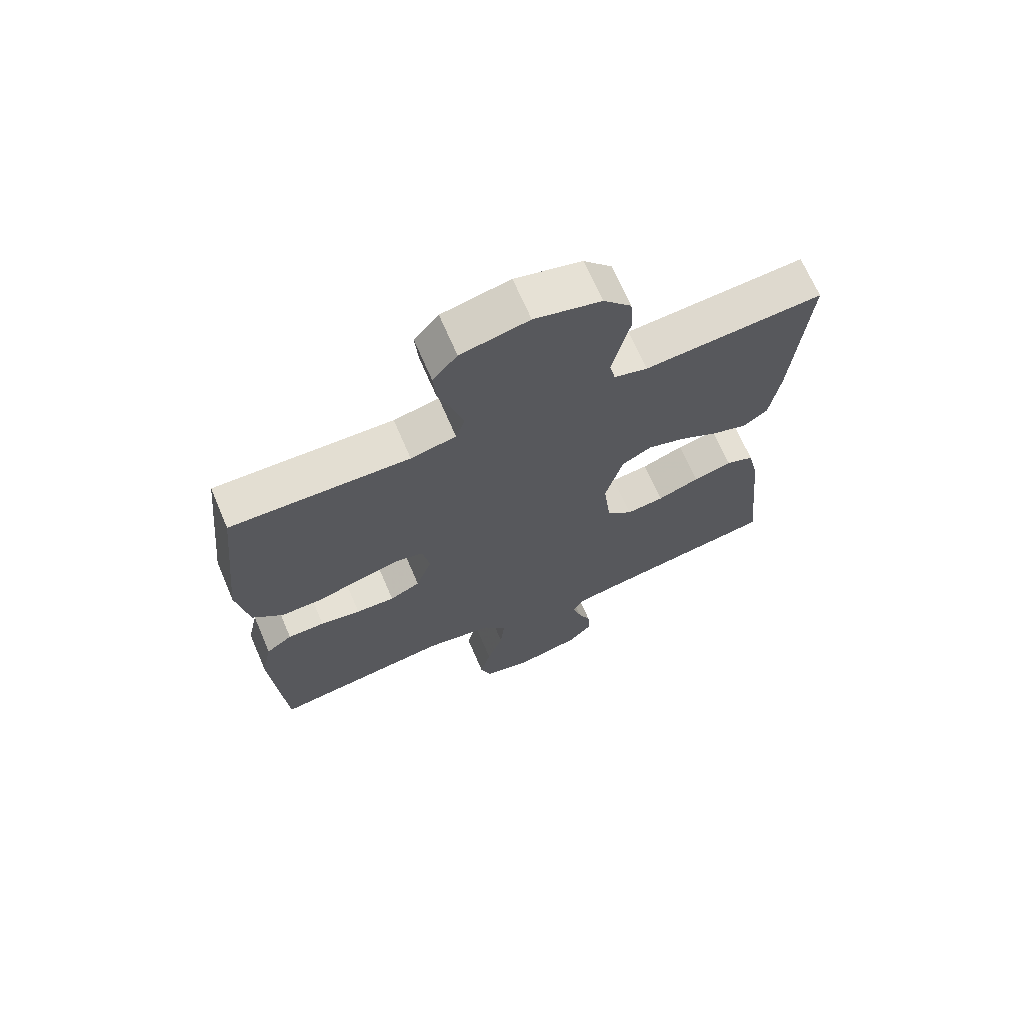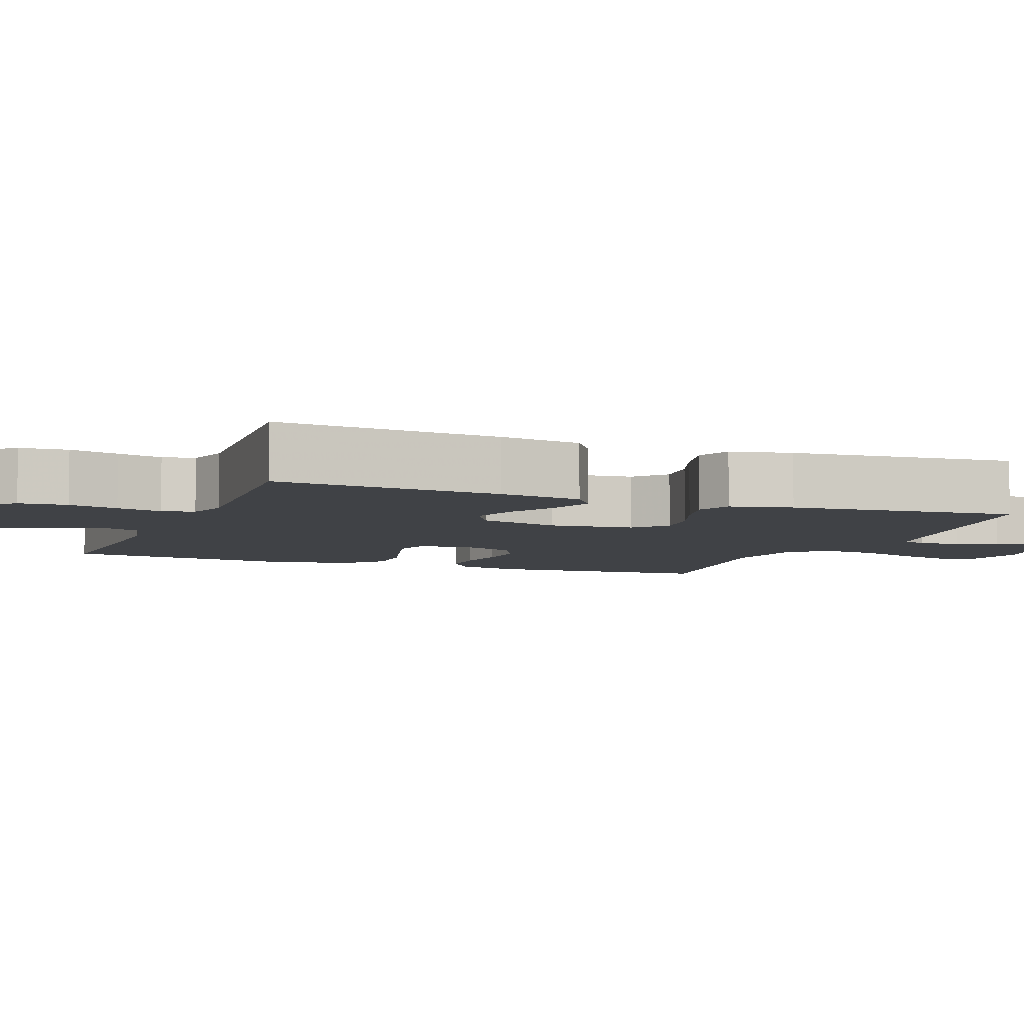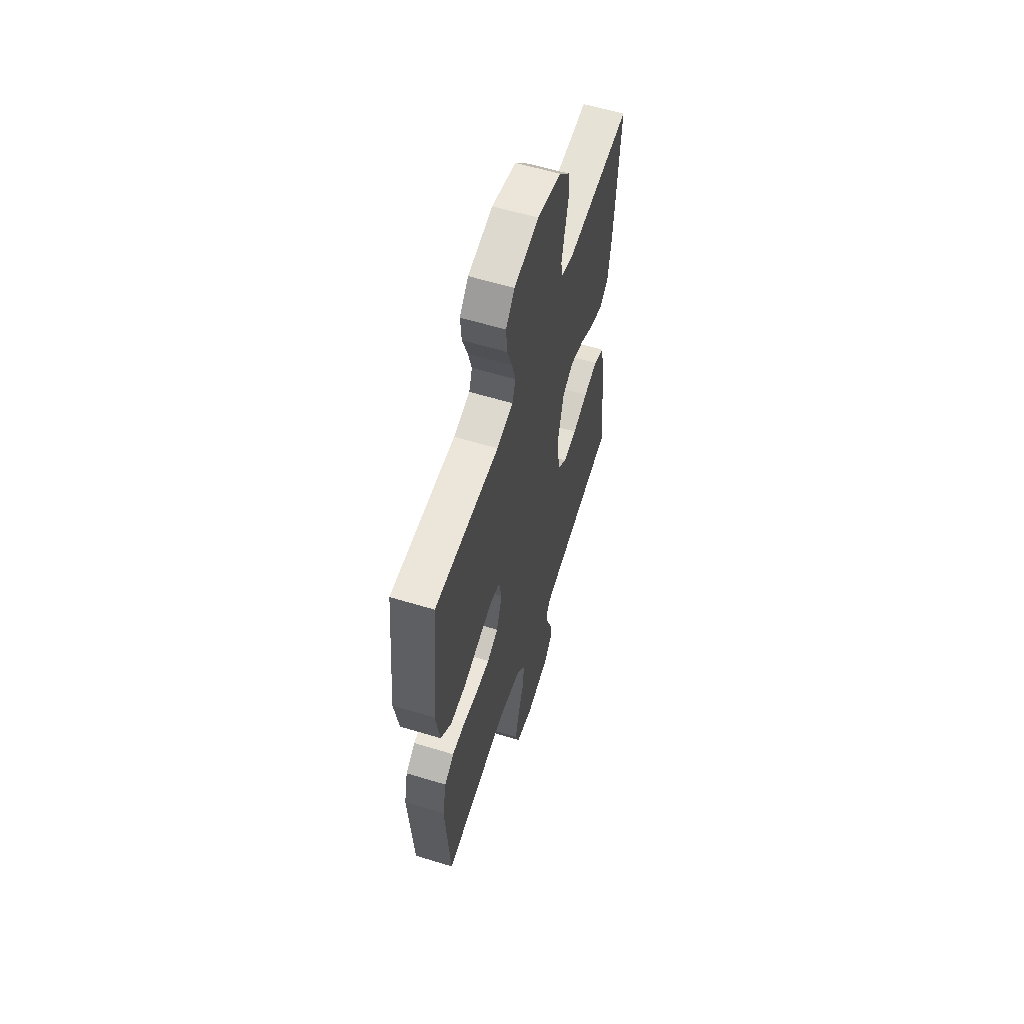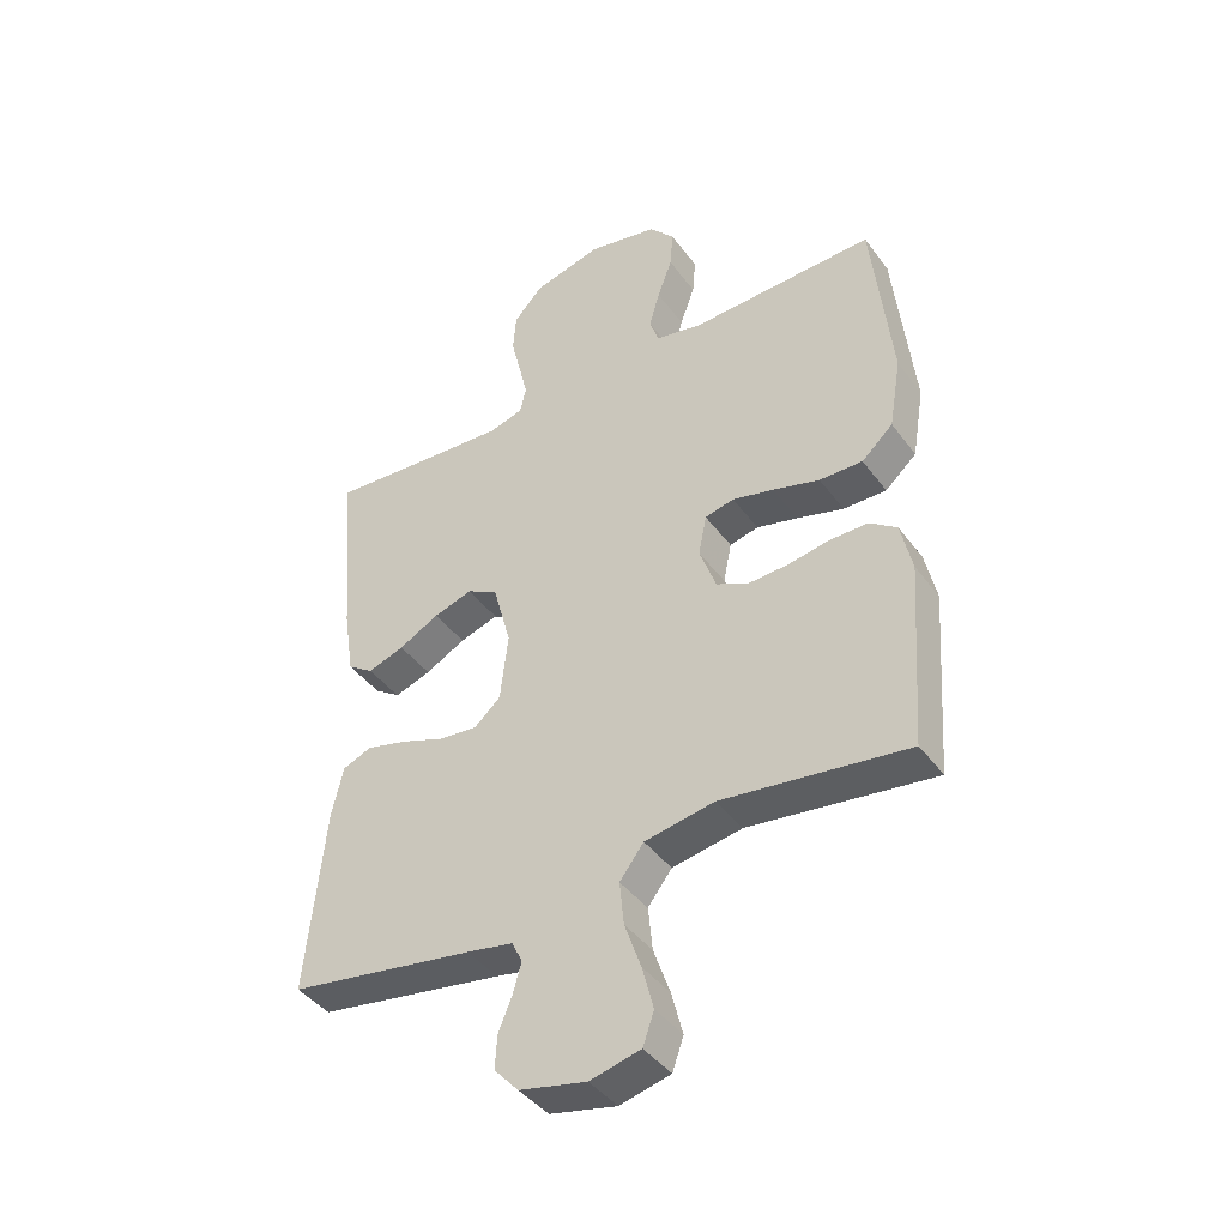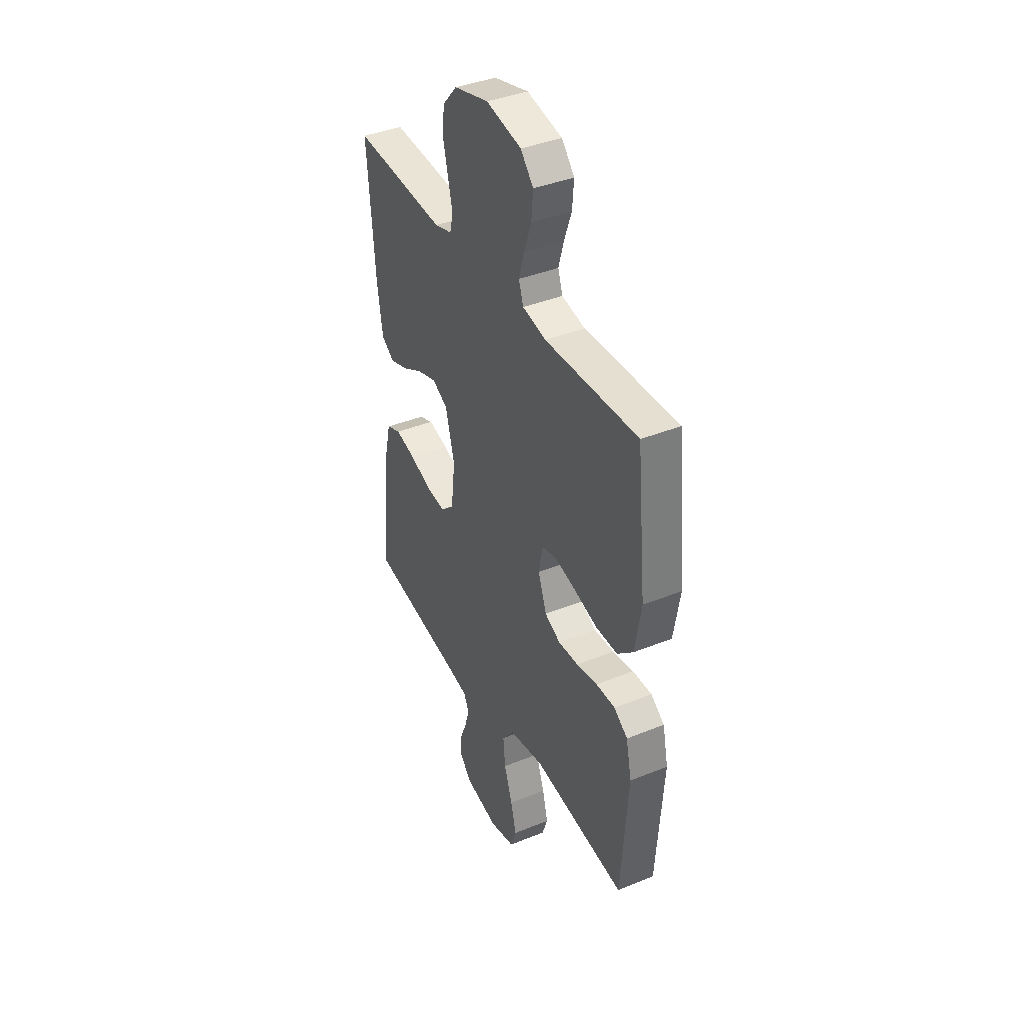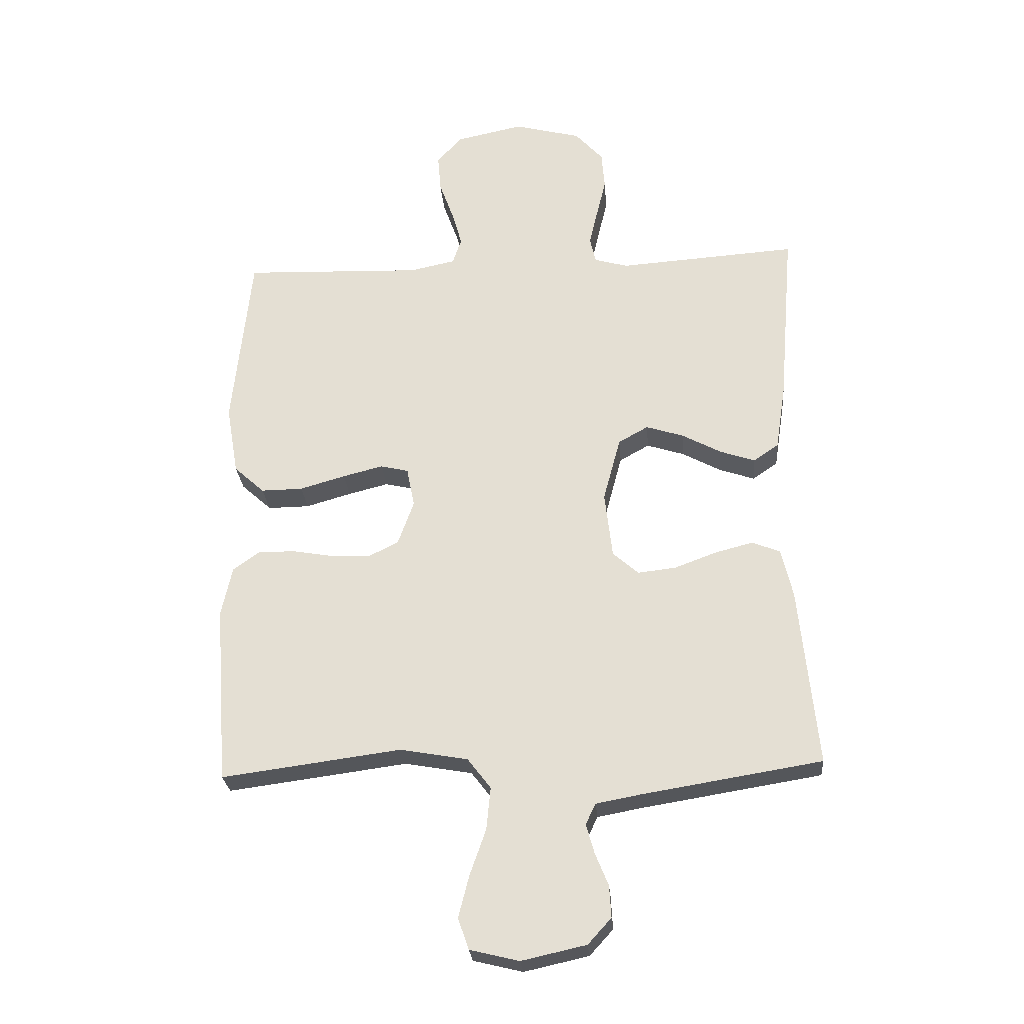
<metadata>
{"format":"obj","ext":"obj","renderer":"f3d","projection":"perspective","resolution":1024,"background":"white","views":[{"elev":68.7,"azim":-23.2,"up":"+Z"},{"elev":-6.1,"azim":68.6,"up":"+Y"},{"elev":58.8,"azim":-72.5,"up":"+Z"},{"elev":-42.2,"azim":-146.7,"up":"+Z"},{"elev":39.4,"azim":-116.8,"up":"+Z"},{"elev":-26.4,"azim":4.6,"up":"+Z"}]}
</metadata>
<code>
v -0.5 0.07 -0.5
v -0.522 0.07 -0.2
v -0.504 0.07 -0.117
v -0.46 0.07 -0.085
v -0.398 0.07 -0.085
v -0.33 0.07 -0.097
v -0.265 0.07 -0.1
v -0.214 0.07 -0.075
v -0.187 0.07 0
v -0.2 0.07 0.066
v -0.247 0.07 0.077
v -0.314 0.07 0.06
v -0.39 0.07 0.038
v -0.46 0.07 0.037
v -0.511 0.07 0.083
v -0.531 0.07 0.2
v -0.5 0.07 0.5
v -0.2 0.07 0.49
v -0.124 0.07 0.506
v -0.109 0.07 0.55
v -0.126 0.07 0.61
v -0.15 0.07 0.676
v -0.155 0.07 0.738
v -0.114 0.07 0.785
v 0 0.07 0.809
v 0.112 0.07 0.78
v 0.159 0.07 0.728
v 0.164 0.07 0.664
v 0.148 0.07 0.598
v 0.134 0.07 0.538
v 0.144 0.07 0.495
v 0.2 0.07 0.479
v 0.5 0.07 0.5
v 0.475 0.07 0.2
v 0.458 0.07 0.09
v 0.416 0.07 0.061
v 0.357 0.07 0.081
v 0.292 0.07 0.116
v 0.229 0.07 0.136
v 0.179 0.07 0.108
v 0.15 0.07 0
v 0.163 0.07 -0.111
v 0.206 0.07 -0.149
v 0.269 0.07 -0.142
v 0.339 0.07 -0.116
v 0.404 0.07 -0.099
v 0.451 0.07 -0.118
v 0.47 0.07 -0.2
v 0.5 0.07 -0.5
v 0.2 0.07 -0.549
v 0.125 0.07 -0.563
v 0.108 0.07 -0.598
v 0.122 0.07 -0.647
v 0.144 0.07 -0.701
v 0.147 0.07 -0.754
v 0.108 0.07 -0.797
v 0 0.07 -0.821
v -0.082 0.07 -0.801
v -0.1 0.07 -0.749
v -0.082 0.07 -0.679
v -0.055 0.07 -0.602
v -0.048 0.07 -0.531
v -0.087 0.07 -0.48
v -0.2 0.07 -0.46
v -0.5 0 -0.5
v -0.522 0 -0.2
v -0.504 0 -0.117
v -0.46 0 -0.085
v -0.398 0 -0.085
v -0.33 0 -0.097
v -0.265 0 -0.1
v -0.214 0 -0.075
v -0.187 0 0
v -0.2 0 0.066
v -0.247 0 0.077
v -0.314 0 0.06
v -0.39 0 0.038
v -0.46 0 0.037
v -0.511 0 0.083
v -0.531 0 0.2
v -0.5 0 0.5
v -0.2 0 0.49
v -0.124 0 0.506
v -0.109 0 0.55
v -0.126 0 0.61
v -0.15 0 0.676
v -0.155 0 0.738
v -0.114 0 0.785
v 0 0 0.809
v 0.112 0 0.78
v 0.159 0 0.728
v 0.164 0 0.664
v 0.148 0 0.598
v 0.134 0 0.538
v 0.144 0 0.495
v 0.2 0 0.479
v 0.5 0 0.5
v 0.475 0 0.2
v 0.458 0 0.09
v 0.416 0 0.061
v 0.357 0 0.081
v 0.292 0 0.116
v 0.229 0 0.136
v 0.179 0 0.108
v 0.15 0 0
v 0.163 0 -0.111
v 0.206 0 -0.149
v 0.269 0 -0.142
v 0.339 0 -0.116
v 0.404 0 -0.099
v 0.451 0 -0.118
v 0.47 0 -0.2
v 0.5 0 -0.5
v 0.2 0 -0.549
v 0.125 0 -0.563
v 0.108 0 -0.598
v 0.122 0 -0.647
v 0.144 0 -0.701
v 0.147 0 -0.754
v 0.108 0 -0.797
v 0 0 -0.821
v -0.082 0 -0.801
v -0.1 0 -0.749
v -0.082 0 -0.679
v -0.055 0 -0.602
v -0.048 0 -0.531
v -0.087 0 -0.48
v -0.2 0 -0.46
f 58 59 60 61
f 56 57 58 61
f 56 61 62
f 53 54 55 56
f 52 53 56 62
f 51 52 62 63
f 47 48 49 50
f 47 50 51 63
f 44 45 46 47
f 35 36 37 38
f 35 38 39
f 32 33 34 35
f 31 32 35 39
f 26 27 28 29
f 26 29 30
f 25 26 30
f 24 25 30 31
f 21 22 23 24
f 20 21 24 31
f 15 16 17 18
f 15 18 19
f 12 13 14 15
f 11 12 15 19
f 10 11 19 20
f 3 4 5 6
f 3 6 7
f 64 1 2 3
f 64 3 7
f 44 47 63 64
f 43 44 64
f 42 43 64 7
f 41 42 7 8
f 40 41 8 9
f 20 31 39 40
f 9 10 20 40
f 125 124 123 122
f 125 122 121 120
f 126 125 120
f 120 119 118 117
f 126 120 117 116
f 127 126 116 115
f 114 113 112 111
f 127 115 114 111
f 111 110 109 108
f 102 101 100 99
f 103 102 99
f 99 98 97 96
f 103 99 96 95
f 93 92 91 90
f 94 93 90
f 94 90 89
f 95 94 89 88
f 88 87 86 85
f 95 88 85 84
f 82 81 80 79
f 83 82 79
f 79 78 77 76
f 83 79 76 75
f 84 83 75 74
f 70 69 68 67
f 71 70 67
f 67 66 65 128
f 71 67 128
f 128 127 111 108
f 128 108 107
f 71 128 107 106
f 72 71 106 105
f 73 72 105 104
f 104 103 95 84
f 104 84 74 73
f 1 65 66 2
f 2 66 67 3
f 3 67 68 4
f 4 68 69 5
f 5 69 70 6
f 6 70 71 7
f 7 71 72 8
f 8 72 73 9
f 9 73 74 10
f 10 74 75 11
f 11 75 76 12
f 12 76 77 13
f 13 77 78 14
f 14 78 79 15
f 15 79 80 16
f 16 80 81 17
f 17 81 82 18
f 18 82 83 19
f 19 83 84 20
f 20 84 85 21
f 21 85 86 22
f 22 86 87 23
f 23 87 88 24
f 24 88 89 25
f 25 89 90 26
f 26 90 91 27
f 27 91 92 28
f 28 92 93 29
f 29 93 94 30
f 30 94 95 31
f 31 95 96 32
f 32 96 97 33
f 33 97 98 34
f 34 98 99 35
f 35 99 100 36
f 36 100 101 37
f 37 101 102 38
f 38 102 103 39
f 39 103 104 40
f 40 104 105 41
f 41 105 106 42
f 42 106 107 43
f 43 107 108 44
f 44 108 109 45
f 45 109 110 46
f 46 110 111 47
f 47 111 112 48
f 48 112 113 49
f 49 113 114 50
f 50 114 115 51
f 51 115 116 52
f 52 116 117 53
f 53 117 118 54
f 54 118 119 55
f 55 119 120 56
f 56 120 121 57
f 57 121 122 58
f 58 122 123 59
f 59 123 124 60
f 60 124 125 61
f 61 125 126 62
f 62 126 127 63
f 63 127 128 64
f 64 128 65 1

</code>
